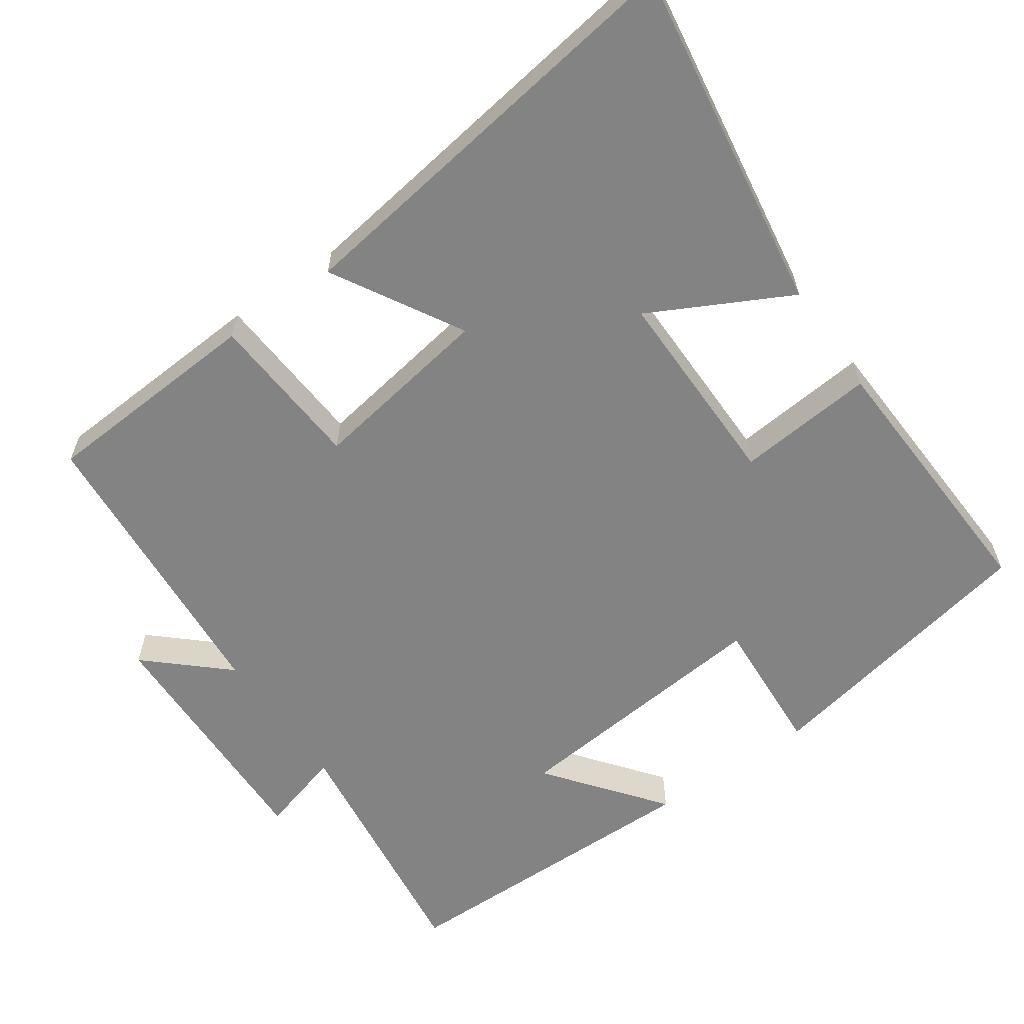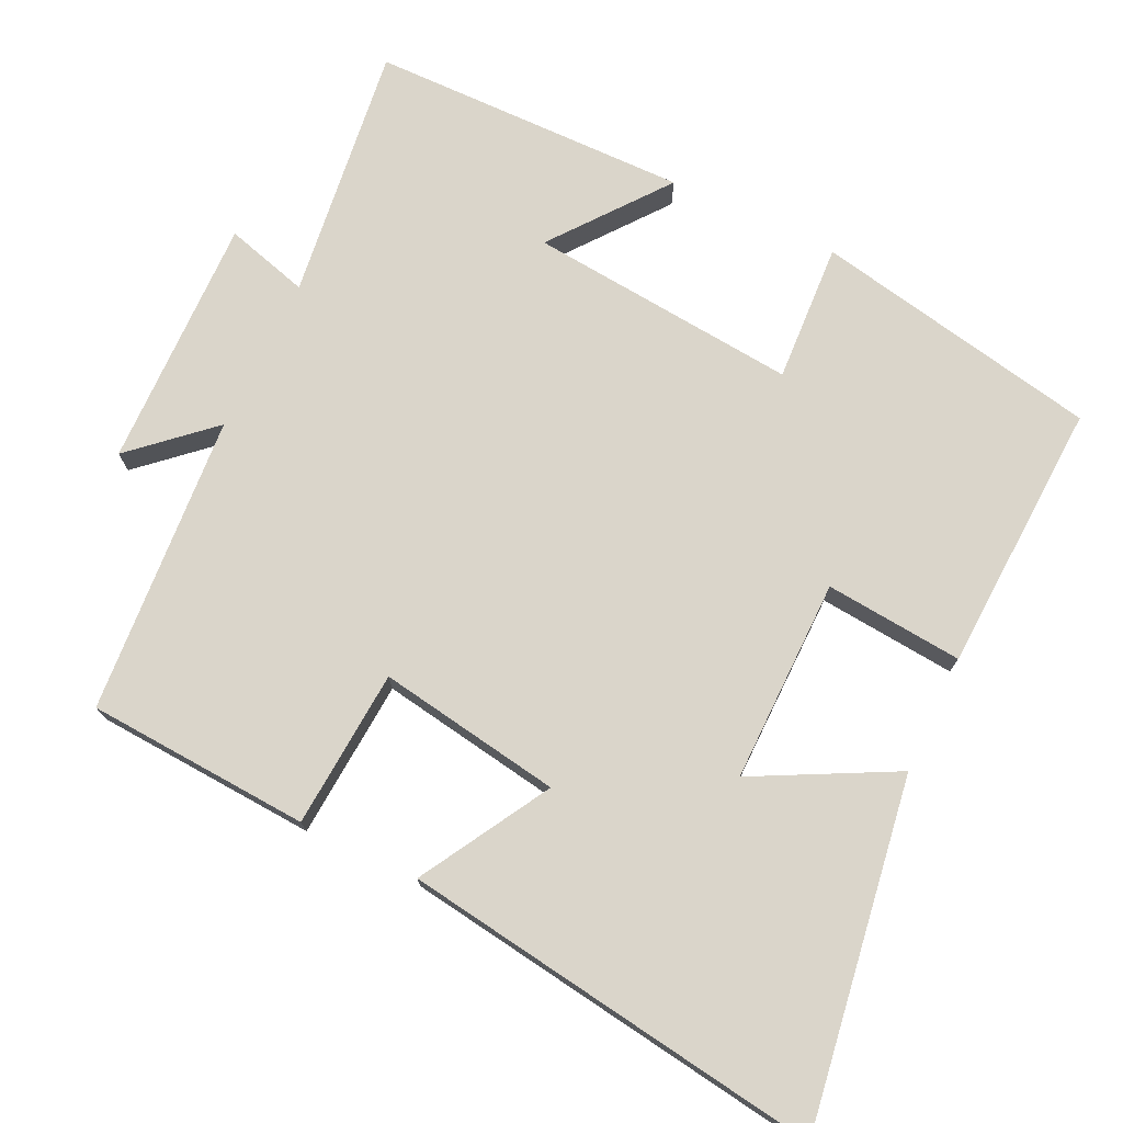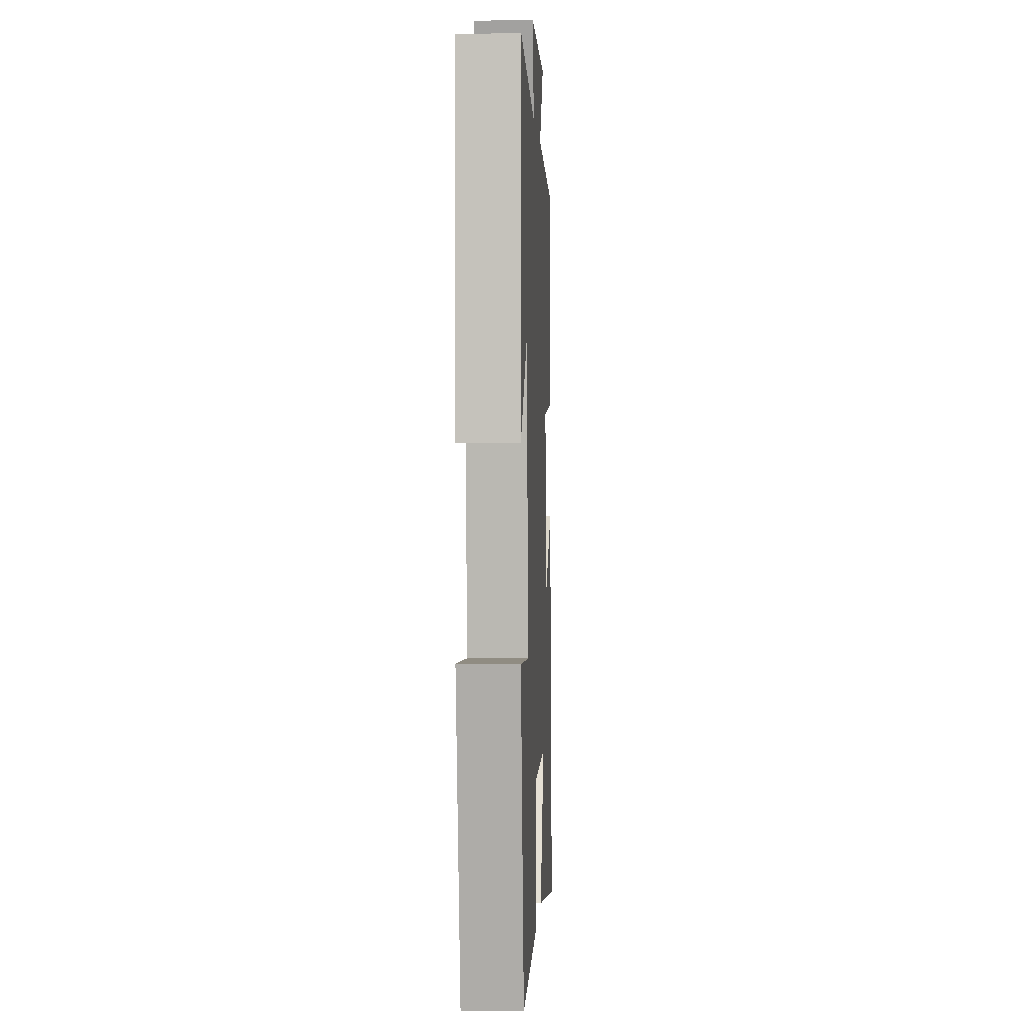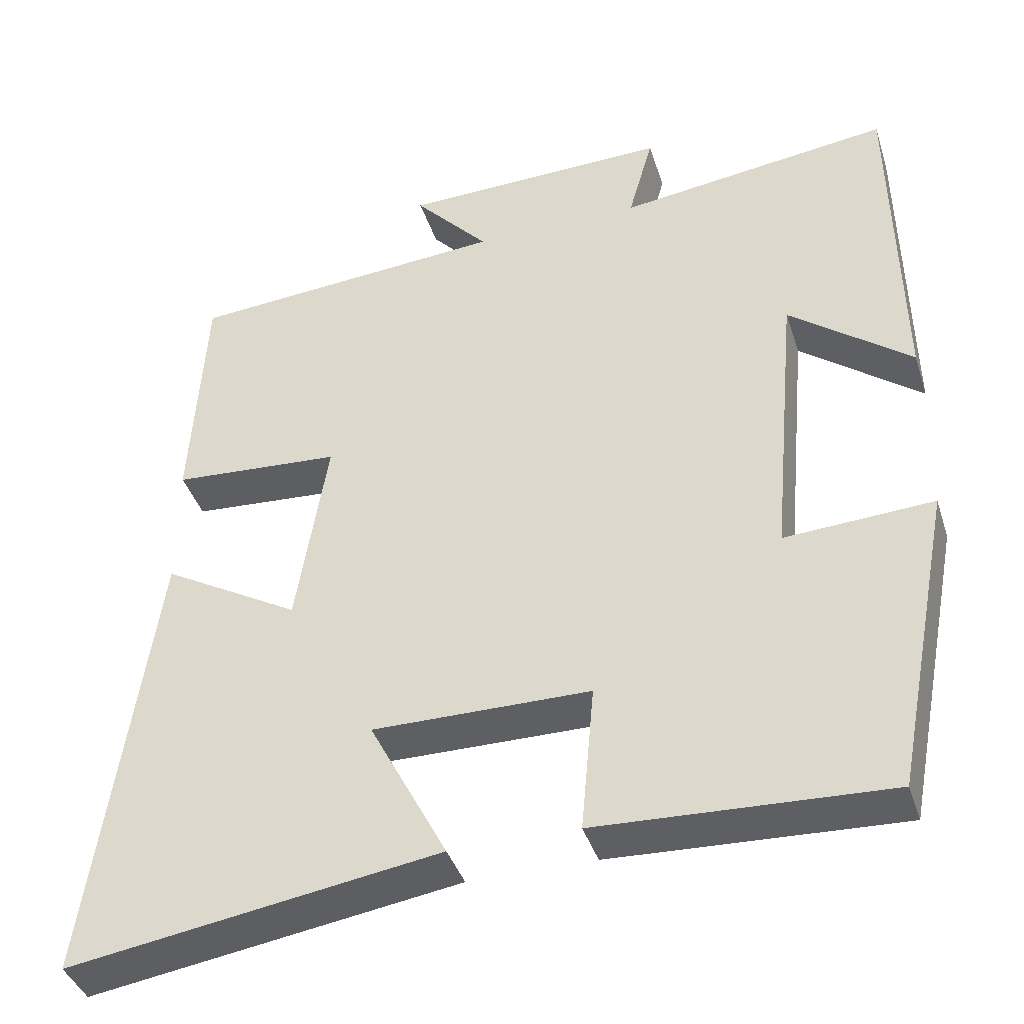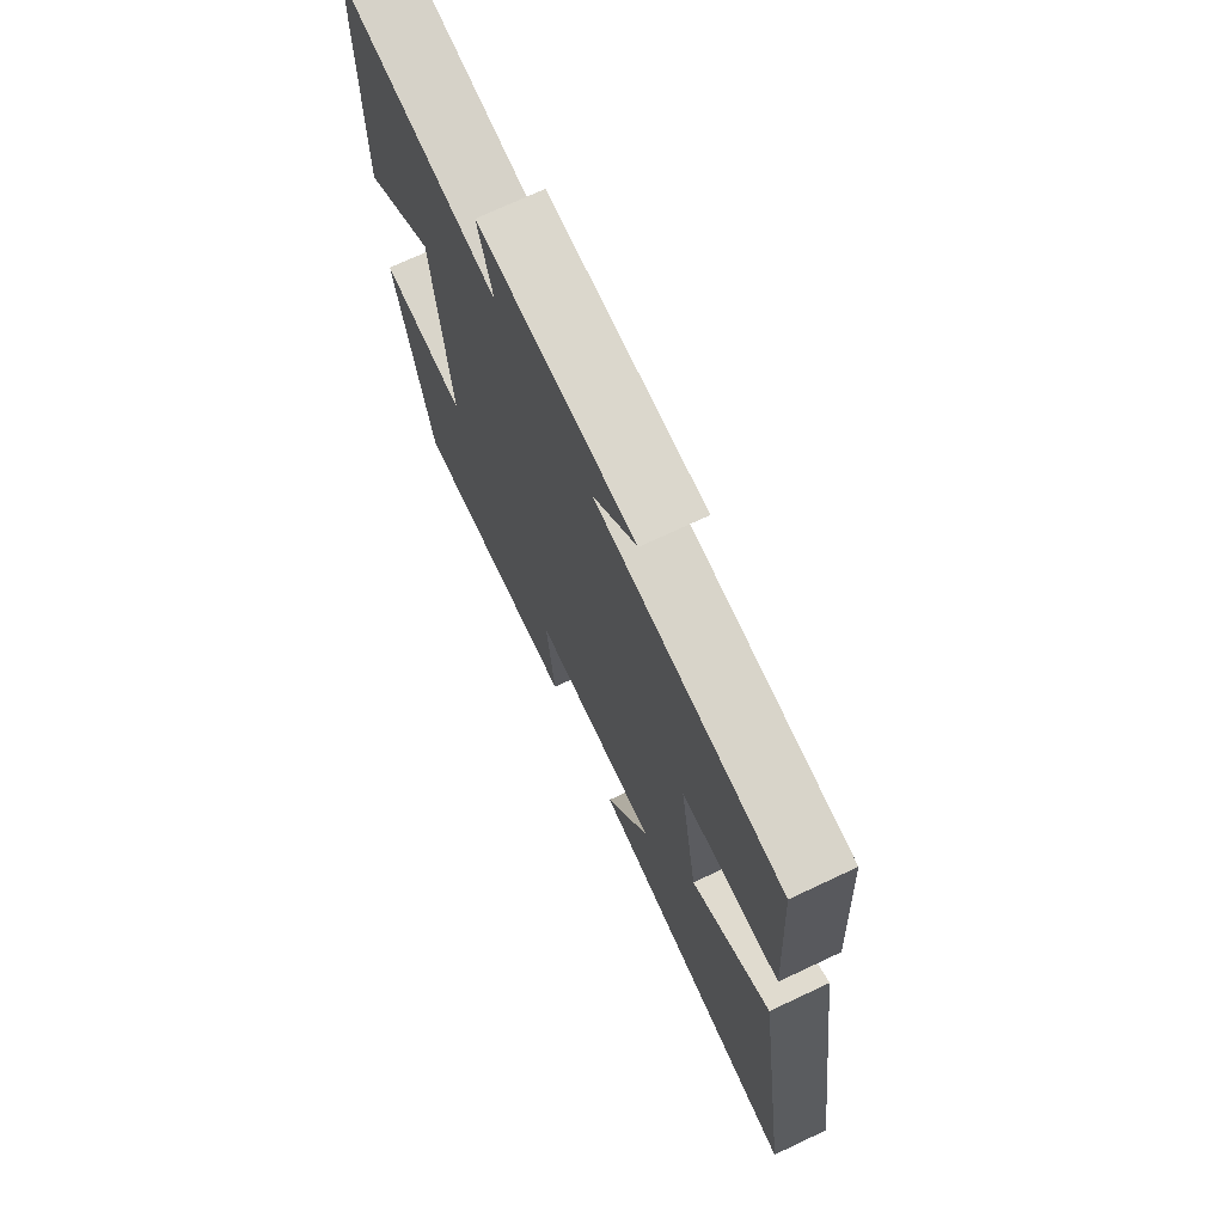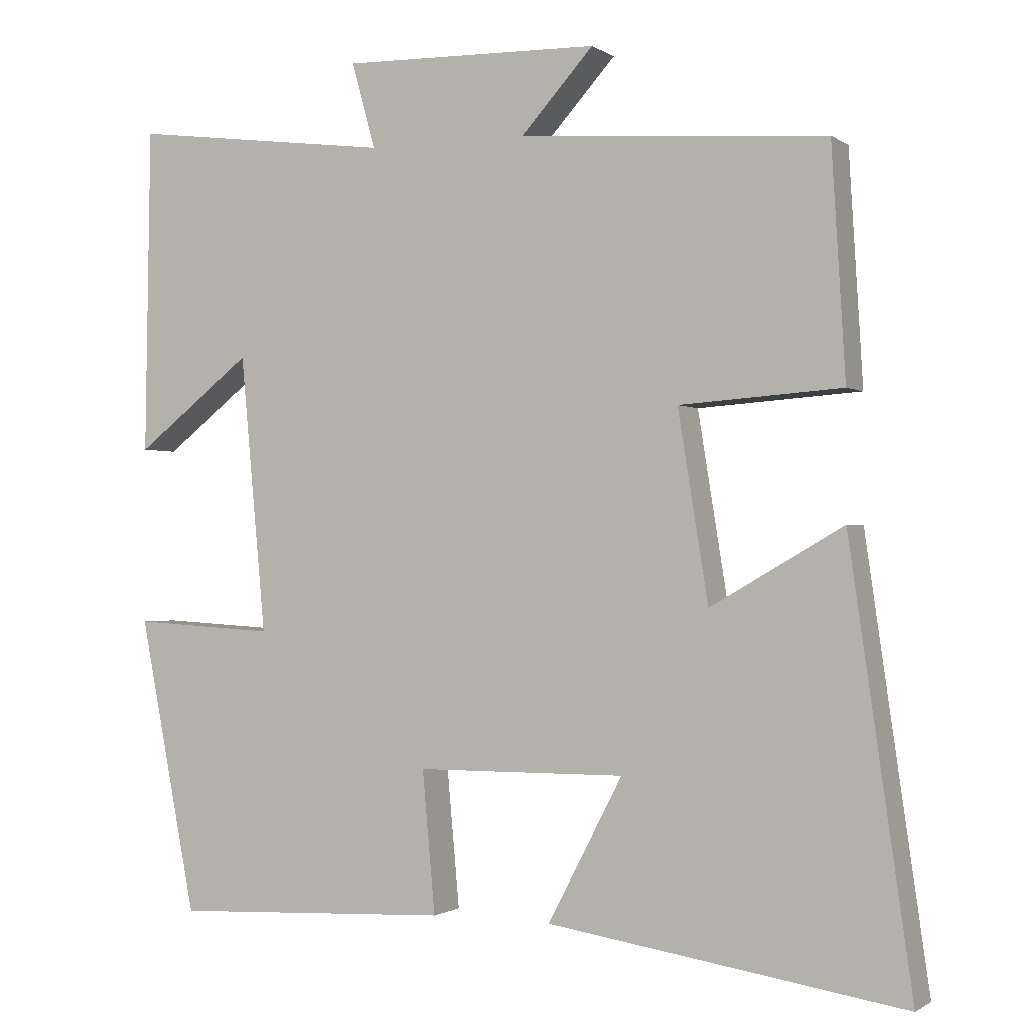
<metadata>
{"format":"obj","ext":"obj","renderer":"f3d","projection":"perspective","resolution":1024,"background":"white","views":[{"elev":-61.1,"azim":125.0,"up":"+Y"},{"elev":74.2,"azim":115.6,"up":"+Y"},{"elev":1.7,"azim":-87.3,"up":"+Z"},{"elev":-40.2,"azim":-162.7,"up":"+Z"},{"elev":72.0,"azim":64.8,"up":"+Z"},{"elev":-1.1,"azim":25.3,"up":"+Z"}]}
</metadata>
<code>
v -0.493 0.07 0.545
v -0.143 0.07 0.5
v -0.175 0.07 0.614
v 0.169 0.07 0.606
v 0.073 0.07 0.5
v 0.482 0.07 0.469
v 0.5 0.07 0.165
v 0.284 0.07 0.15
v 0.324 0.07 -0.1
v 0.5 0.07 0.001
v 0.582 0.07 -0.573
v 0.109 0.07 -0.5
v 0.208 0.07 -0.31
v -0.07 0.07 -0.312
v -0.053 0.07 -0.5
v -0.424 0.07 -0.517
v -0.5 0.07 -0.126
v -0.31 0.07 -0.137
v -0.344 0.07 0.231
v -0.5 0.07 0.11
v -0.493 0 0.545
v -0.143 0 0.5
v -0.175 0 0.614
v 0.169 0 0.606
v 0.073 0 0.5
v 0.482 0 0.469
v 0.5 0 0.165
v 0.284 0 0.15
v 0.324 0 -0.1
v 0.5 0 0.001
v 0.582 0 -0.573
v 0.109 0 -0.5
v 0.208 0 -0.31
v -0.07 0 -0.312
v -0.053 0 -0.5
v -0.424 0 -0.517
v -0.5 0 -0.126
v -0.31 0 -0.137
v -0.344 0 0.231
v -0.5 0 0.11
f 19 20 1 2
f 18 19 2
f 15 16 17 18
f 14 15 18
f 13 14 18 2
f 10 11 12 13
f 9 10 13
f 8 9 13 2
f 5 6 7 8
f 5 8 2 3
f 3 4 5
f 22 21 40 39
f 22 39 38
f 38 37 36 35
f 38 35 34
f 22 38 34 33
f 33 32 31 30
f 33 30 29
f 22 33 29 28
f 28 27 26 25
f 23 22 28 25
f 25 24 23
f 1 21 22 2
f 2 22 23 3
f 3 23 24 4
f 4 24 25 5
f 5 25 26 6
f 6 26 27 7
f 7 27 28 8
f 8 28 29 9
f 9 29 30 10
f 10 30 31 11
f 11 31 32 12
f 12 32 33 13
f 13 33 34 14
f 14 34 35 15
f 15 35 36 16
f 16 36 37 17
f 17 37 38 18
f 18 38 39 19
f 19 39 40 20
f 20 40 21 1

</code>
